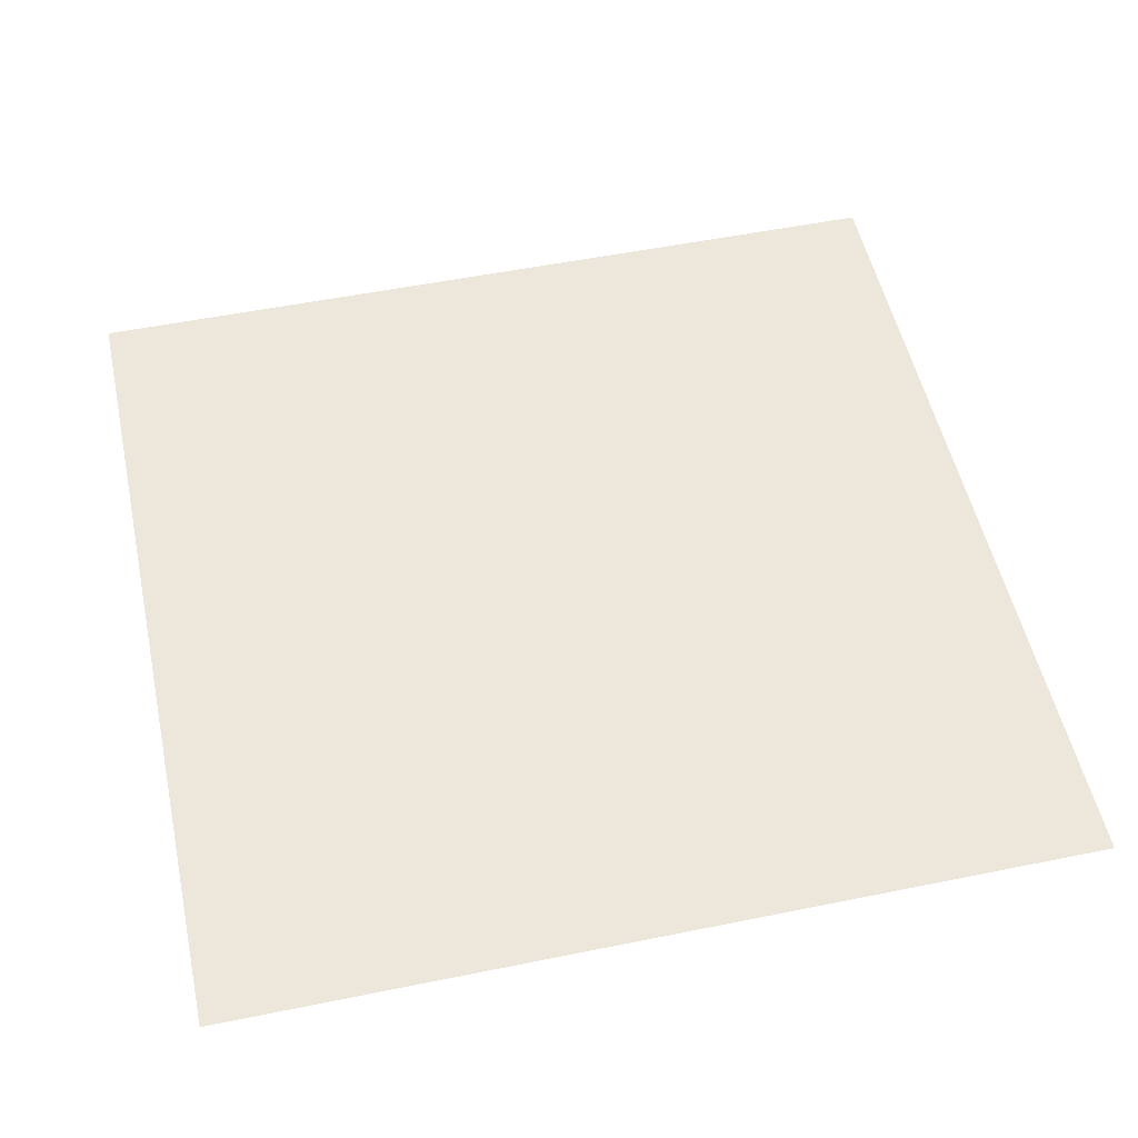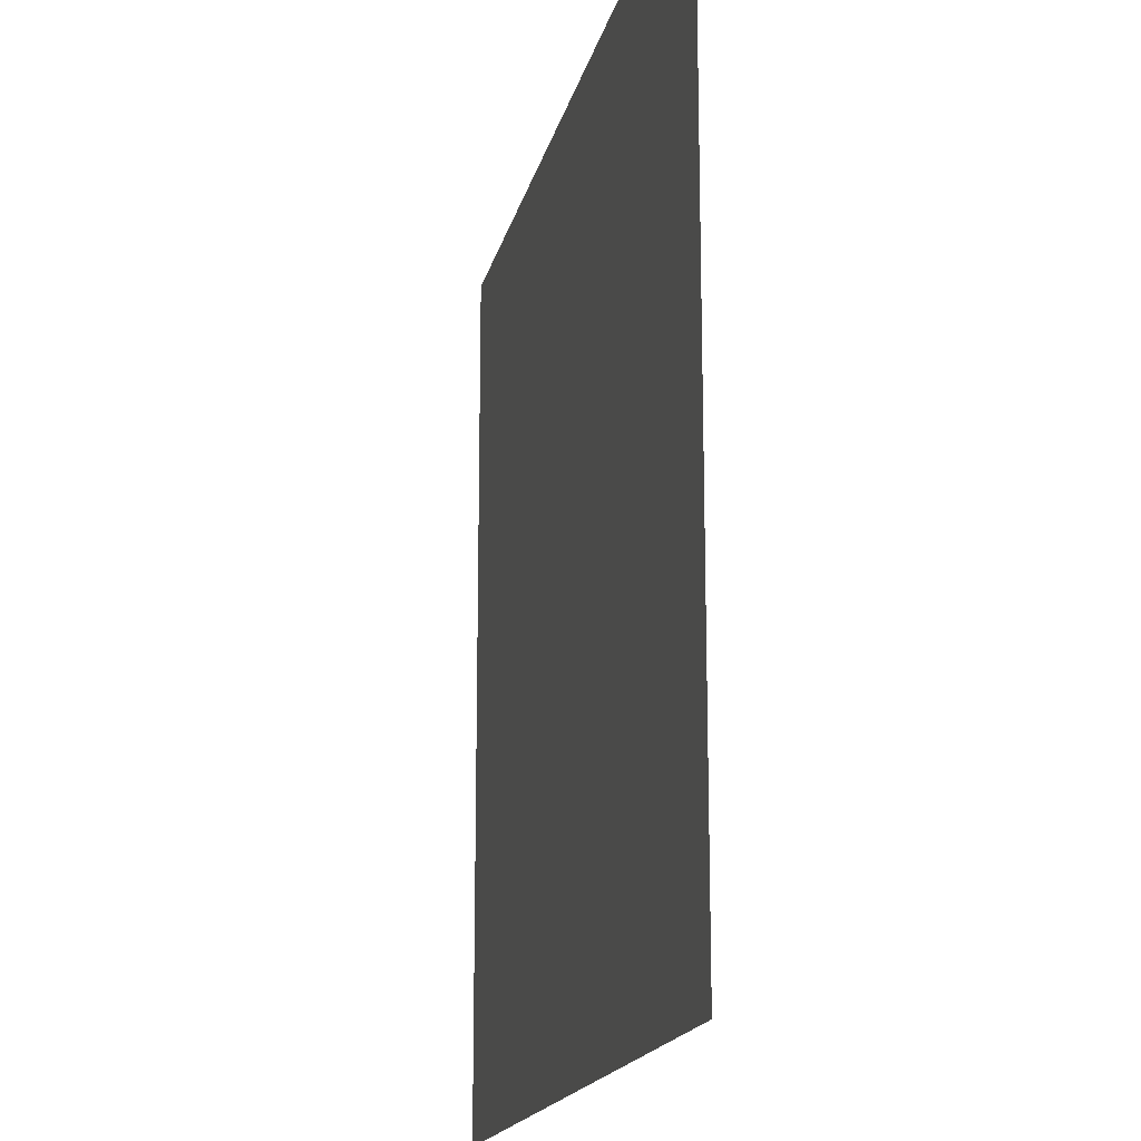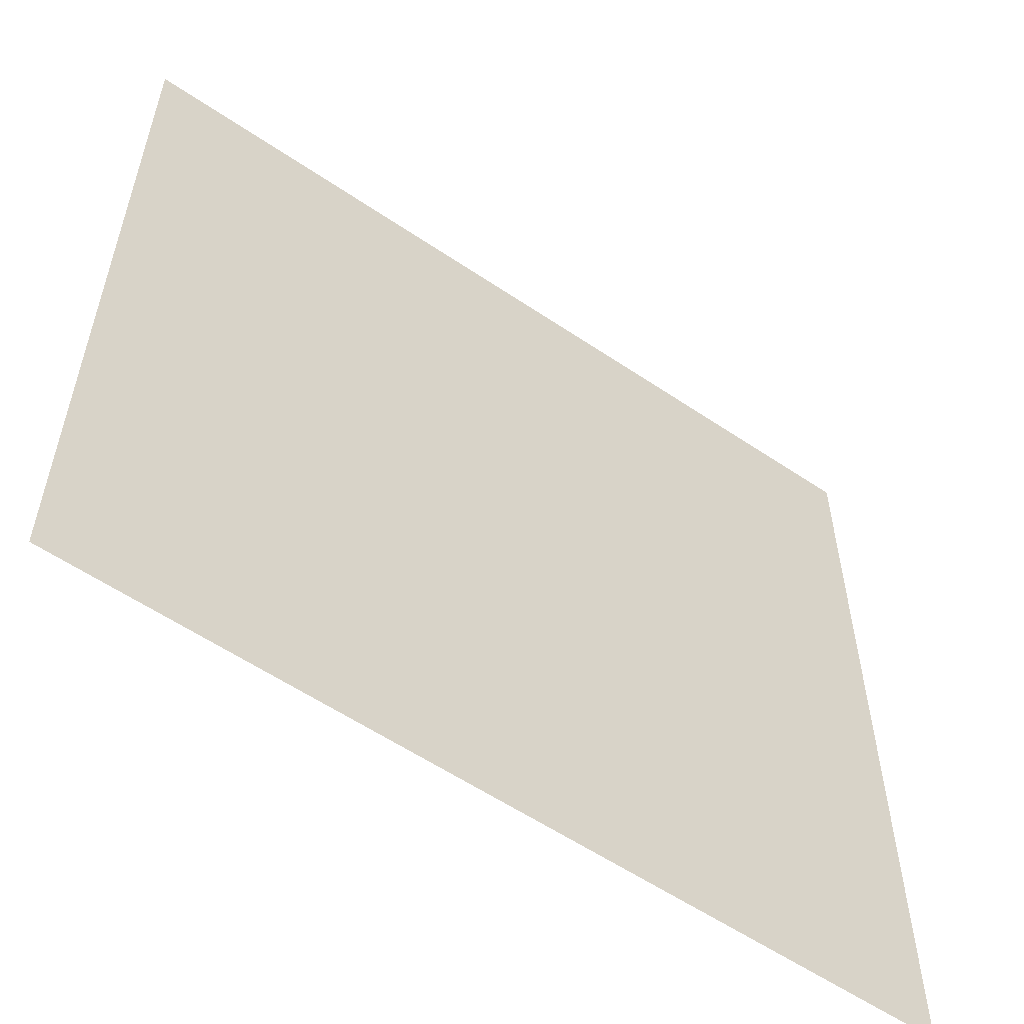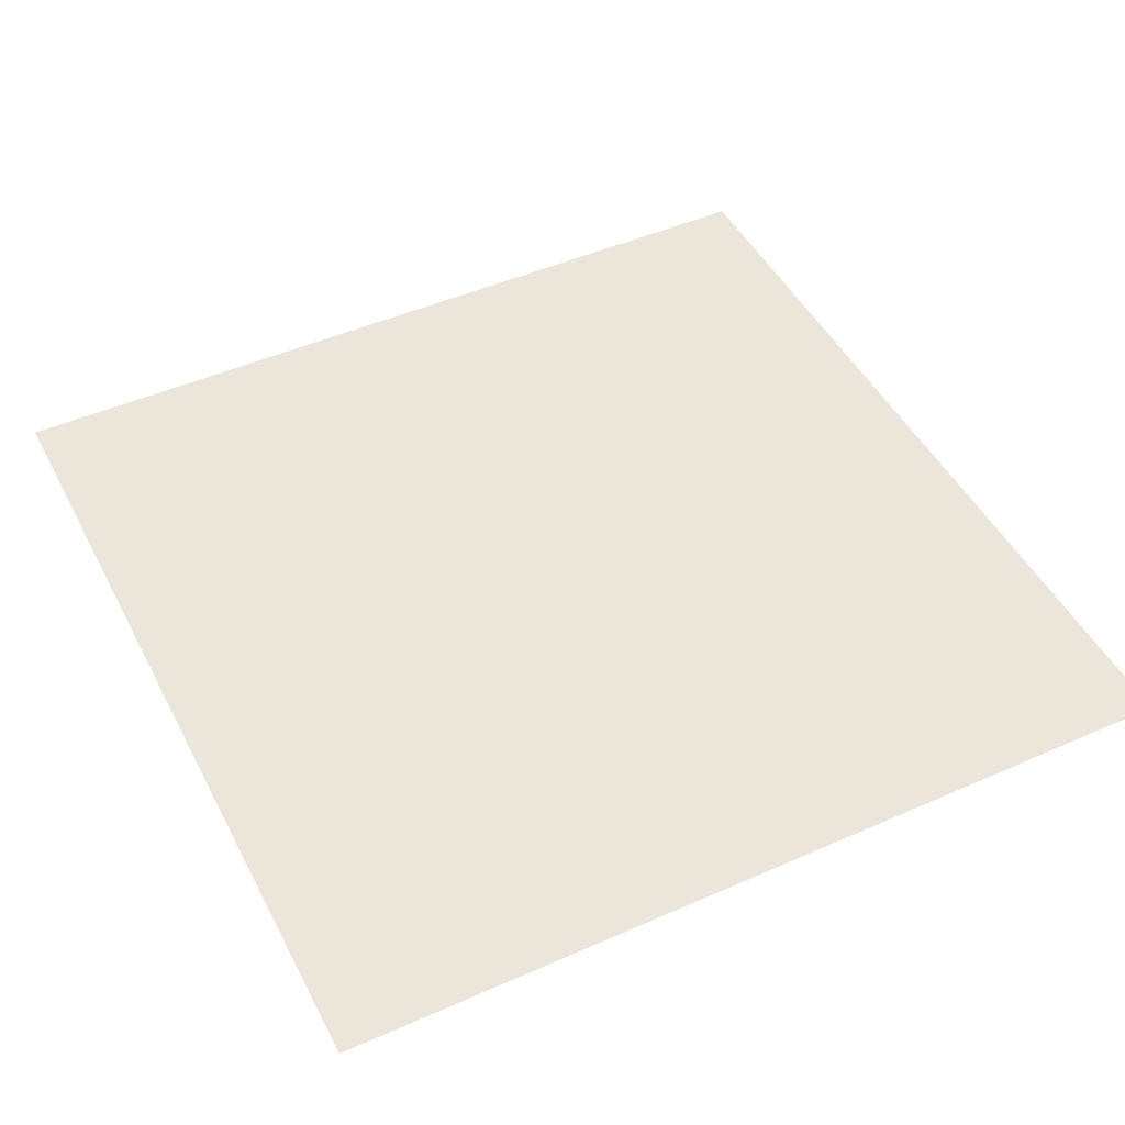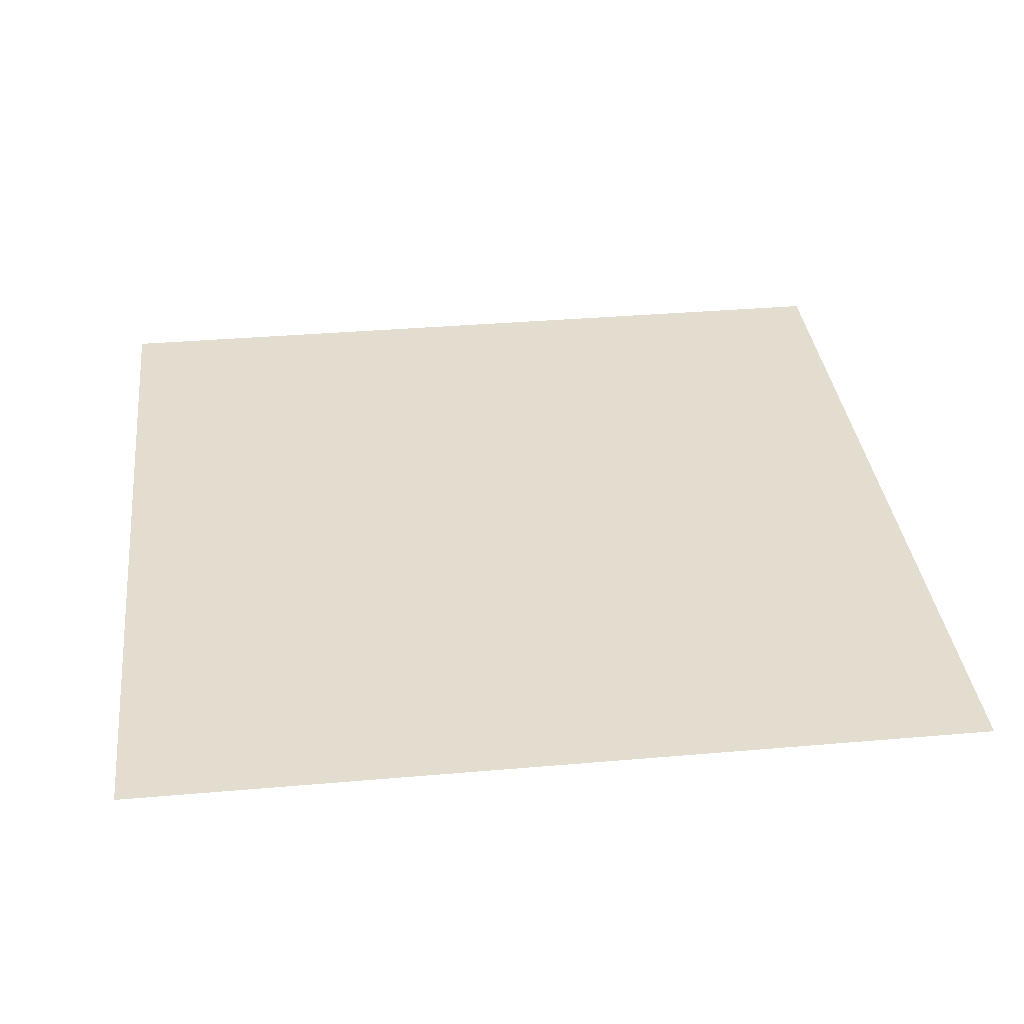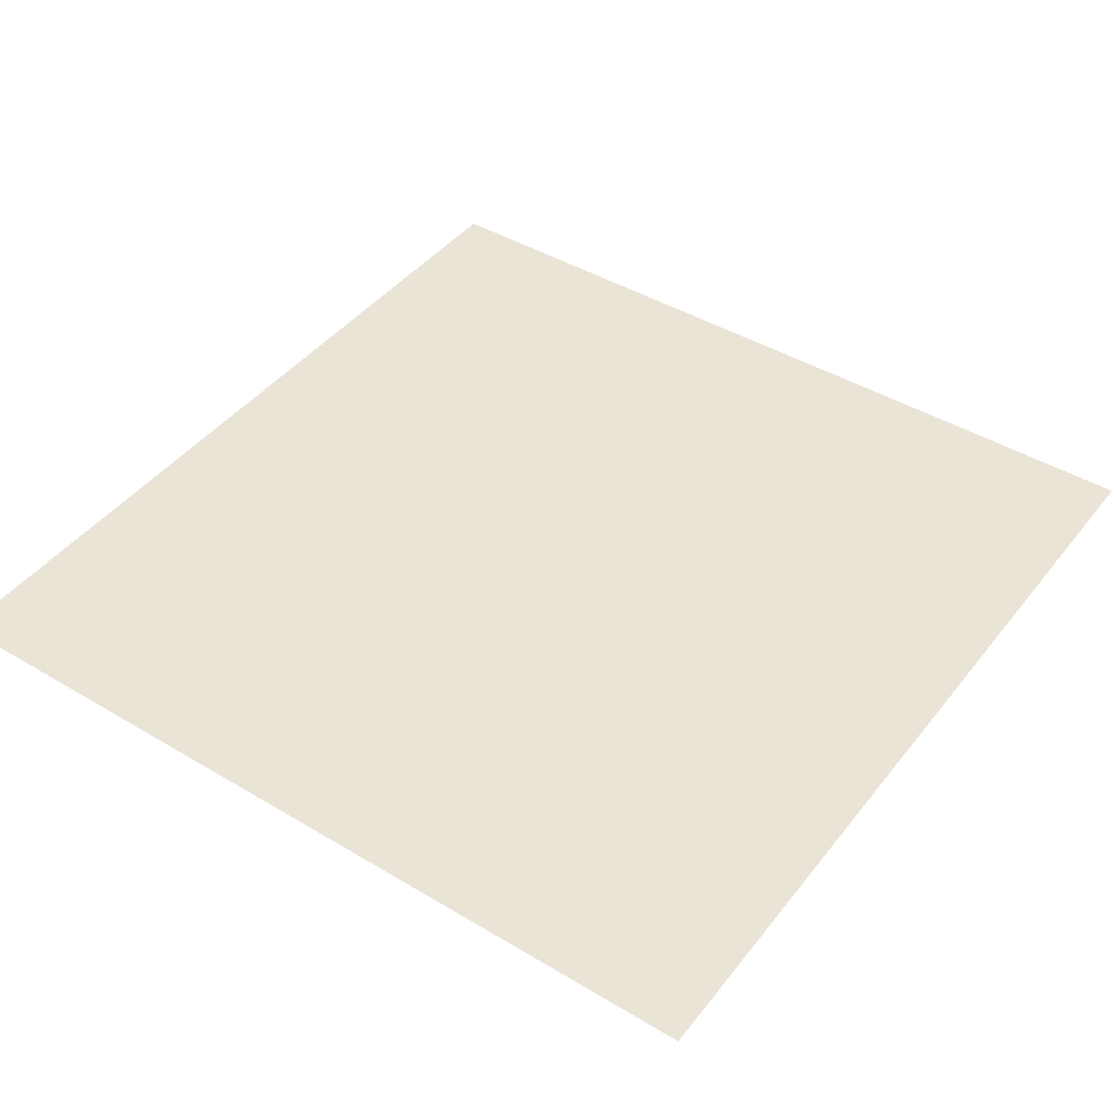
<metadata>
{"format":"obj","ext":"obj","renderer":"f3d","projection":"perspective","resolution":1024,"background":"white","views":[{"elev":52.8,"azim":-12.3,"up":"+Y"},{"elev":-17.0,"azim":77.8,"up":"+Z"},{"elev":-57.6,"azim":144.9,"up":"+Z"},{"elev":47.4,"azim":63.5,"up":"+Y"},{"elev":35.0,"azim":173.4,"up":"+Y"},{"elev":43.6,"azim":125.2,"up":"+Y"}]}
</metadata>
<code>
o 平面
v 50.52 0 -50.52
v -50.52 0 -50.52
v 50.52 0 50.52
v -50.52 0 50.52
f 1 2 4 3

</code>
